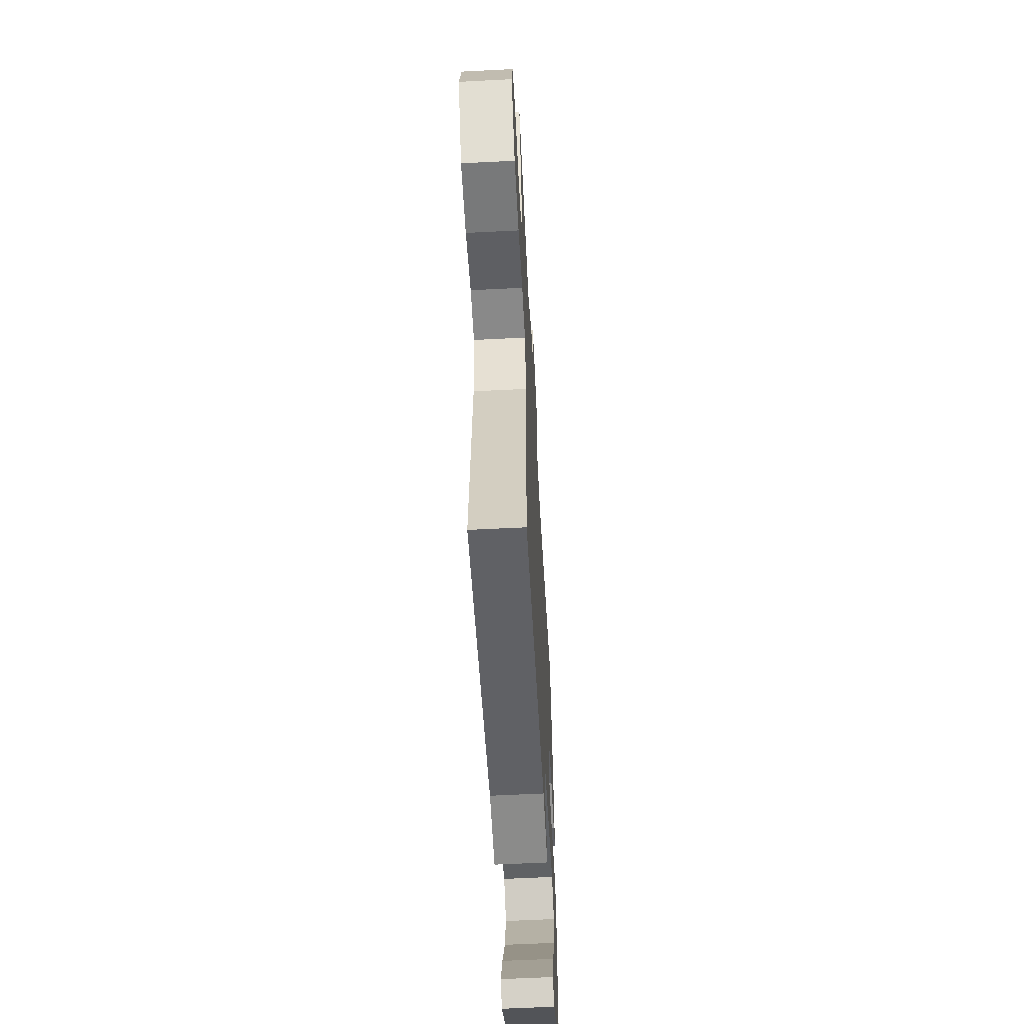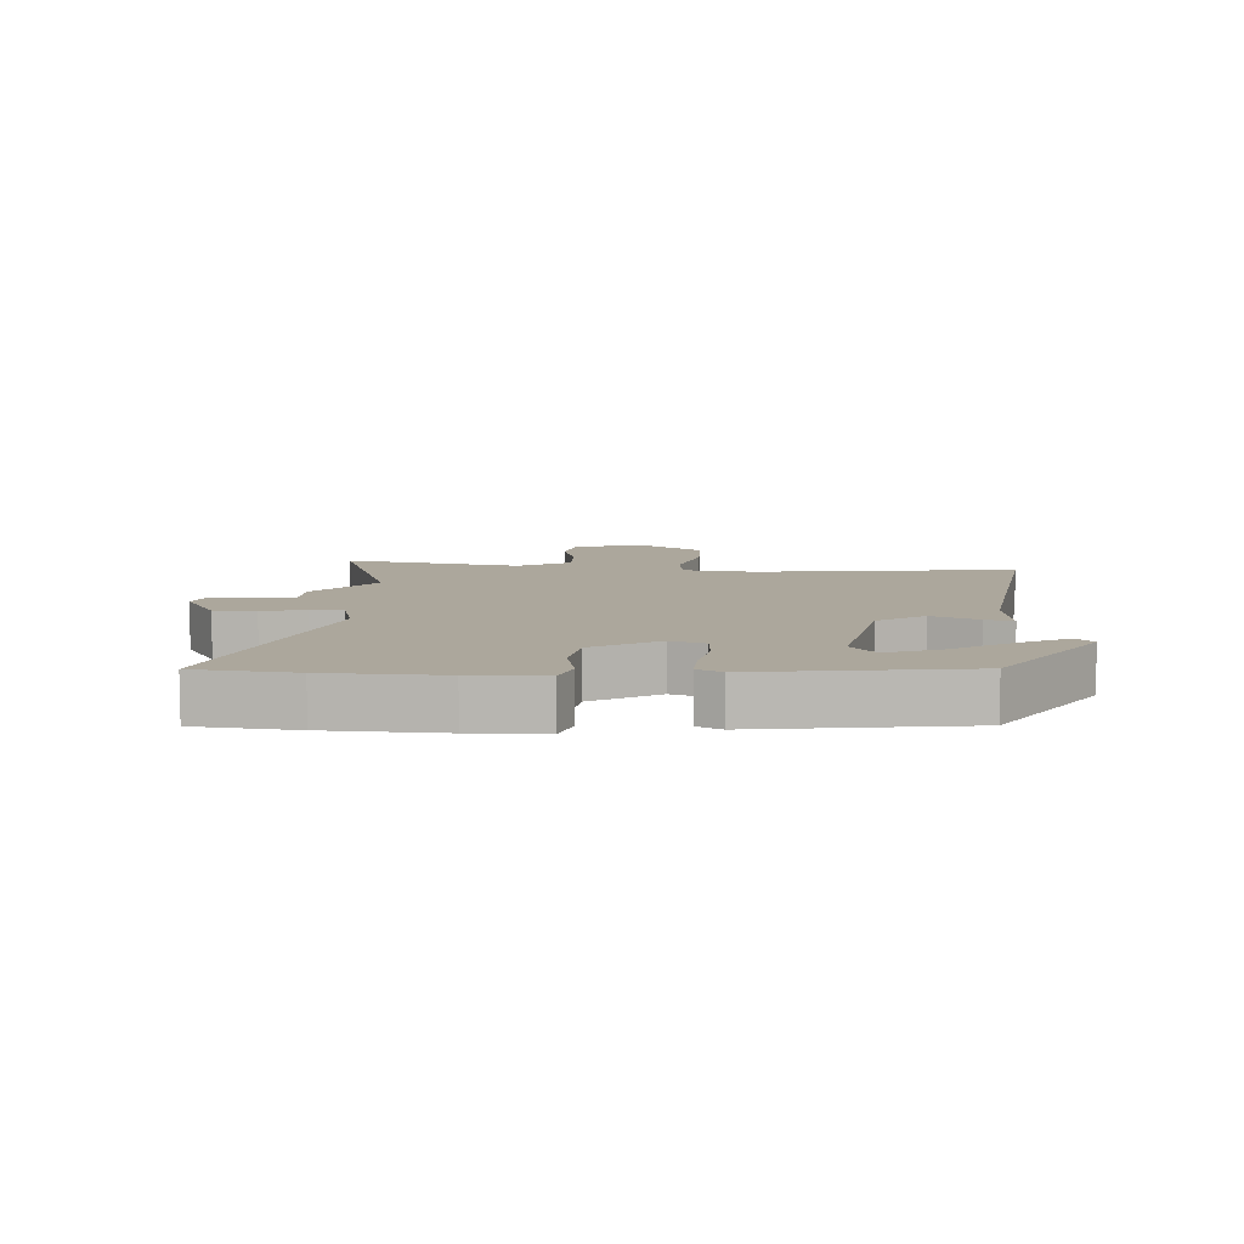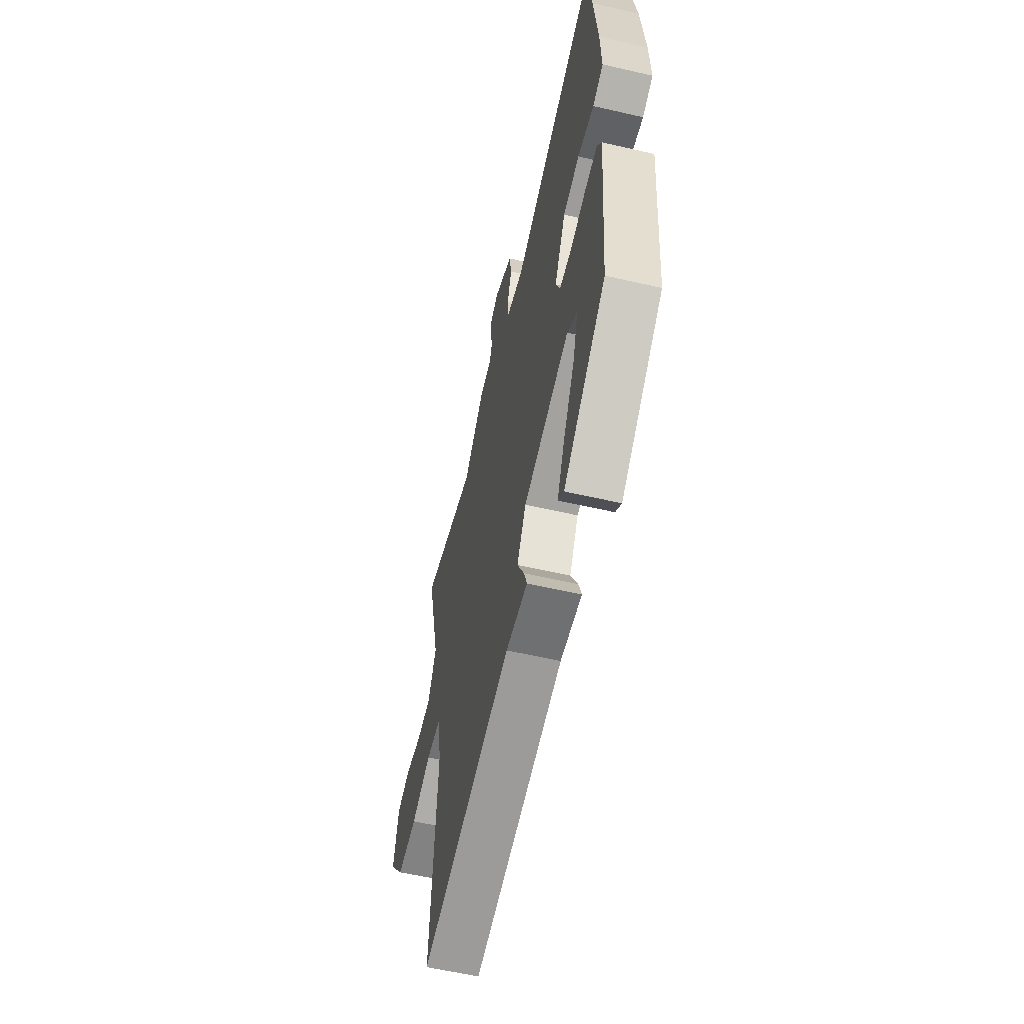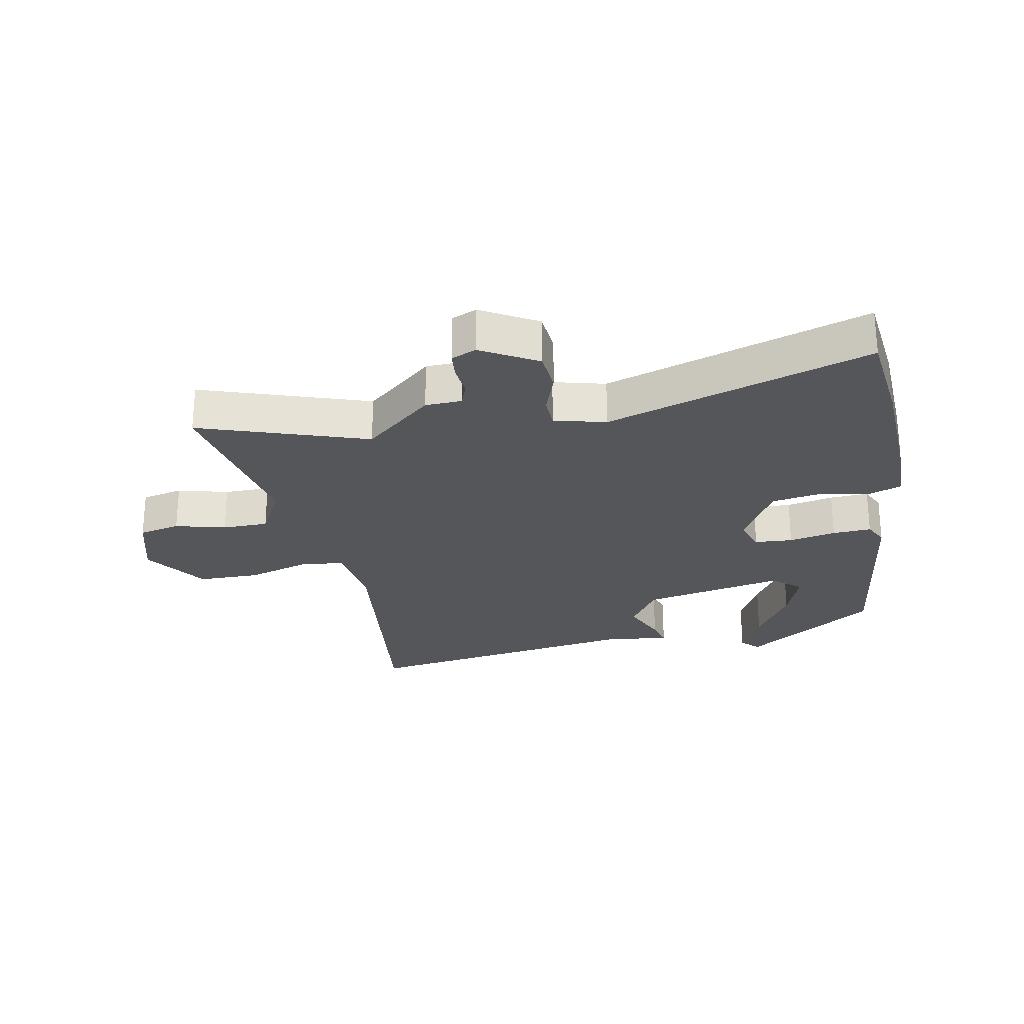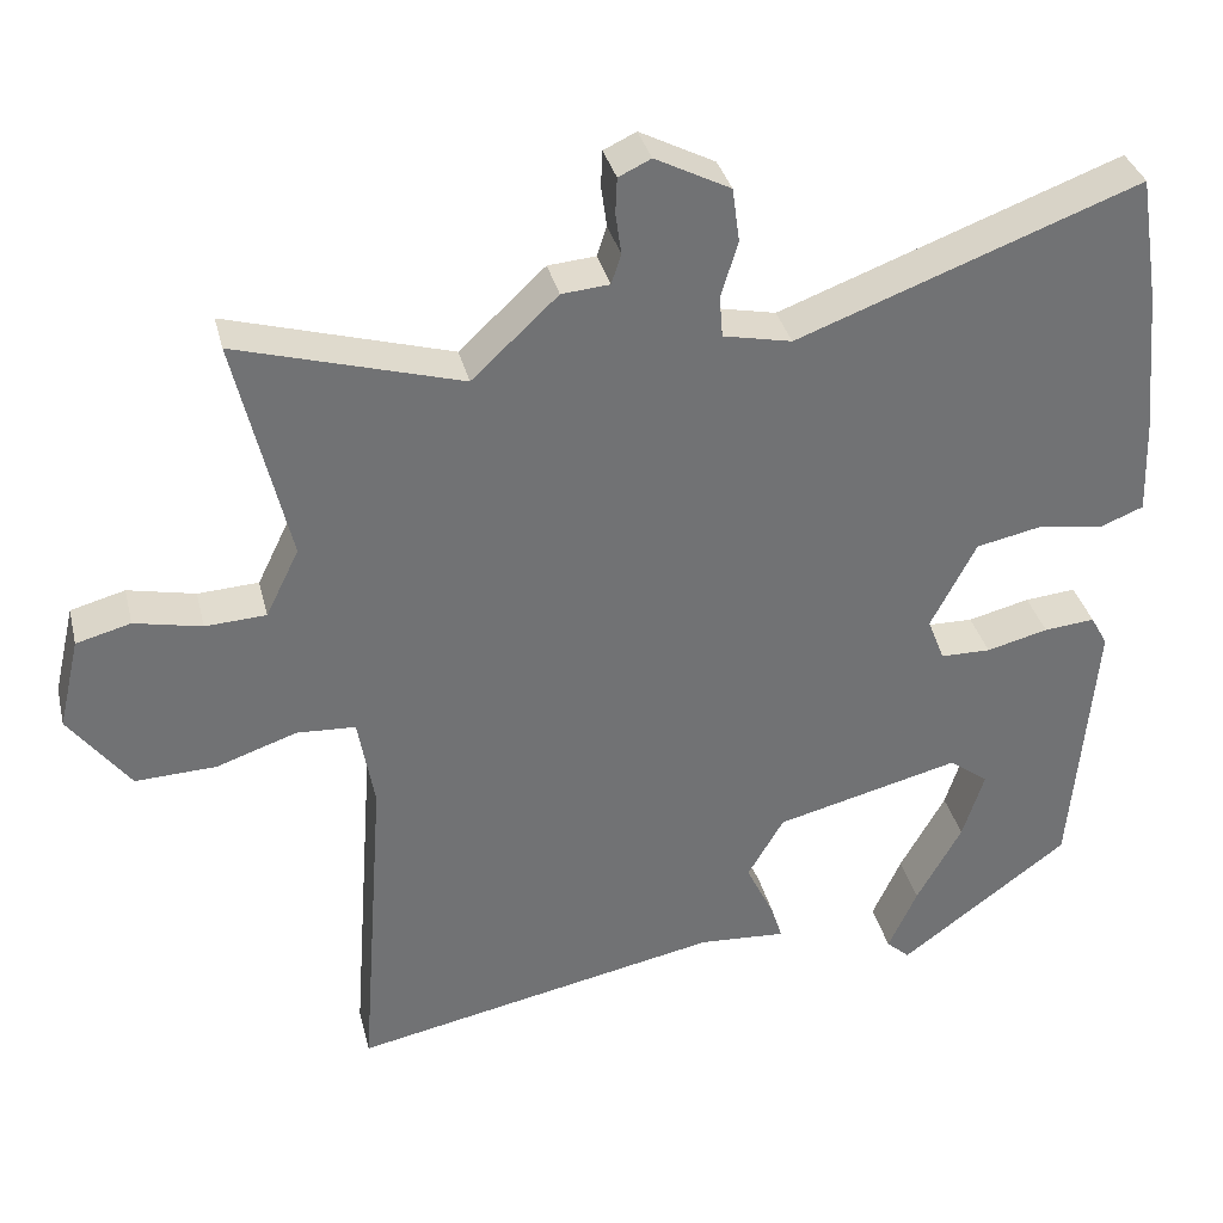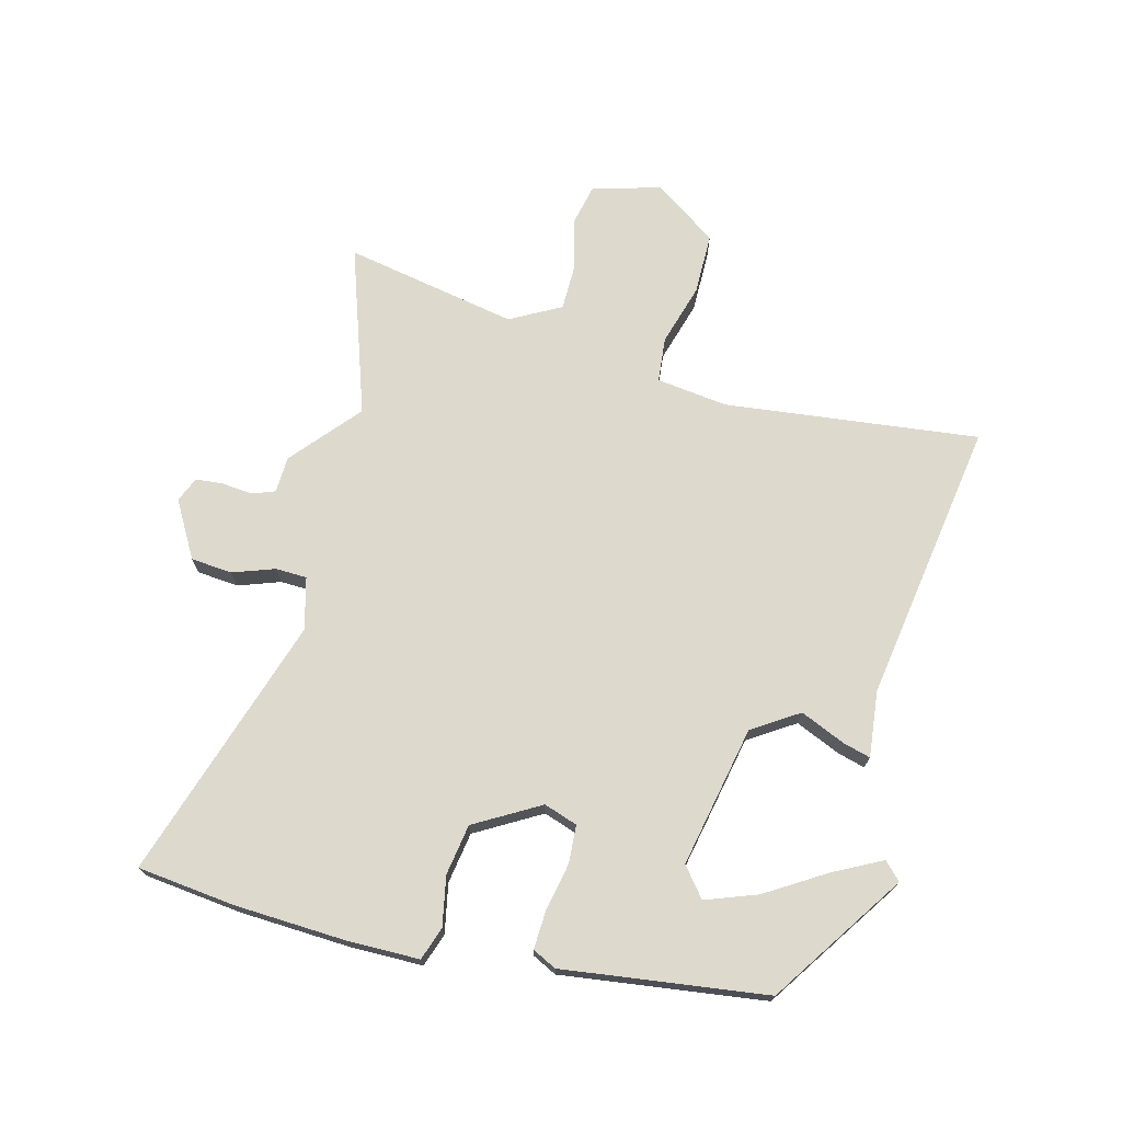
<metadata>
{"format":"obj","ext":"obj","renderer":"f3d","projection":"perspective","resolution":1024,"background":"white","views":[{"elev":-60.0,"azim":-87.0,"up":"+Z"},{"elev":8.4,"azim":90.4,"up":"+Y"},{"elev":-58.5,"azim":76.6,"up":"+Z"},{"elev":-25.9,"azim":8.4,"up":"+Y"},{"elev":34.8,"azim":-13.5,"up":"+Z"},{"elev":72.0,"azim":102.0,"up":"+Y"}]}
</metadata>
<code>
v 0.483 0.07 0.607
v 0.508 0.07 0.45
v 0.525 0.07 0.267
v 0.529 0.07 0.151
v 0.476 0.07 0.13
v 0.395 0.07 0.142
v 0.313 0.07 0.125
v 0.257 0.07 0.017
v 0.278 0.07 -0.037
v 0.34 0.07 -0.038
v 0.416 0.07 -0.019
v 0.479 0.07 -0.013
v 0.5 0.07 -0.051
v 0.471 0.07 -0.384
v 0.262 0.07 -0.539
v 0.233 0.07 -0.513
v 0.269 0.07 -0.434
v 0.325 0.07 -0.334
v 0.352 0.07 -0.249
v 0.303 0.07 -0.213
v 0.075 0.07 -0.27
v 0.03 0.07 -0.347
v 0.065 0.07 -0.419
v 0.079 0.07 -0.463
v -0.029 0.07 -0.456
v -0.486 0.07 -0.548
v -0.456 0.07 -0.132
v -0.476 0.07 -0.017
v -0.549 0.07 -0.013
v -0.648 0.07 -0.047
v -0.748 0.07 -0.051
v -0.823 0.07 0.049
v -0.797 0.07 0.161
v -0.73 0.07 0.179
v -0.647 0.07 0.161
v -0.572 0.07 0.165
v -0.531 0.07 0.249
v -0.597 0.07 0.528
v -0.321 0.07 0.448
v -0.215 0.07 0.547
v -0.156 0.07 0.552
v -0.144 0.07 0.589
v -0.151 0.07 0.64
v -0.149 0.07 0.684
v -0.109 0.07 0.703
v -0.016 0.07 0.655
v -0.007 0.07 0.588
v -0.028 0.07 0.519
v -0.024 0.07 0.468
v 0.061 0.07 0.45
v 0.483 0 0.607
v 0.508 0 0.45
v 0.525 0 0.267
v 0.529 0 0.151
v 0.476 0 0.13
v 0.395 0 0.142
v 0.313 0 0.125
v 0.257 0 0.017
v 0.278 0 -0.037
v 0.34 0 -0.038
v 0.416 0 -0.019
v 0.479 0 -0.013
v 0.5 0 -0.051
v 0.471 0 -0.384
v 0.262 0 -0.539
v 0.233 0 -0.513
v 0.269 0 -0.434
v 0.325 0 -0.334
v 0.352 0 -0.249
v 0.303 0 -0.213
v 0.075 0 -0.27
v 0.03 0 -0.347
v 0.065 0 -0.419
v 0.079 0 -0.463
v -0.029 0 -0.456
v -0.486 0 -0.548
v -0.456 0 -0.132
v -0.476 0 -0.017
v -0.549 0 -0.013
v -0.648 0 -0.047
v -0.748 0 -0.051
v -0.823 0 0.049
v -0.797 0 0.161
v -0.73 0 0.179
v -0.647 0 0.161
v -0.572 0 0.165
v -0.531 0 0.249
v -0.597 0 0.528
v -0.321 0 0.448
v -0.215 0 0.547
v -0.156 0 0.552
v -0.144 0 0.589
v -0.151 0 0.64
v -0.149 0 0.684
v -0.109 0 0.703
v -0.016 0 0.655
v -0.007 0 0.588
v -0.028 0 0.519
v -0.024 0 0.468
v 0.061 0 0.45
f 46 47 48
f 45 46 48
f 44 45 48
f 43 44 48
f 42 43 48
f 41 42 48 49
f 39 40 41 49
f 37 38 39
f 39 49 50
f 37 39 50
f 36 37 50
f 33 34 35
f 32 33 35
f 31 32 35
f 30 31 35
f 29 30 35
f 28 29 35 36
f 25 26 27
f 25 27 28
f 24 25 28
f 23 24 28
f 22 23 28
f 36 50 1
f 28 36 1
f 22 28 1
f 21 22 1
f 16 17 18
f 15 16 18
f 14 15 18
f 13 14 18
f 13 18 19
f 13 19 20
f 12 13 20
f 11 12 20
f 10 11 20
f 4 5 6
f 3 4 6
f 2 3 6
f 1 2 6
f 1 6 7
f 21 1 7 8
f 9 10 20 21
f 8 9 21
f 98 97 96
f 98 96 95
f 98 95 94
f 98 94 93
f 98 93 92
f 99 98 92 91
f 99 91 90 89
f 89 88 87
f 100 99 89
f 100 89 87
f 100 87 86
f 85 84 83
f 85 83 82
f 85 82 81
f 85 81 80
f 85 80 79
f 86 85 79 78
f 77 76 75
f 78 77 75
f 78 75 74
f 78 74 73
f 78 73 72
f 51 100 86
f 51 86 78
f 51 78 72
f 51 72 71
f 68 67 66
f 68 66 65
f 68 65 64
f 68 64 63
f 69 68 63
f 70 69 63
f 70 63 62
f 70 62 61
f 70 61 60
f 56 55 54
f 56 54 53
f 56 53 52
f 56 52 51
f 57 56 51
f 58 57 51 71
f 71 70 60 59
f 71 59 58
f 1 51 52 2
f 2 52 53 3
f 3 53 54 4
f 4 54 55 5
f 5 55 56 6
f 6 56 57 7
f 7 57 58 8
f 8 58 59 9
f 9 59 60 10
f 10 60 61 11
f 11 61 62 12
f 12 62 63 13
f 13 63 64 14
f 14 64 65 15
f 15 65 66 16
f 16 66 67 17
f 17 67 68 18
f 18 68 69 19
f 19 69 70 20
f 20 70 71 21
f 21 71 72 22
f 22 72 73 23
f 23 73 74 24
f 24 74 75 25
f 25 75 76 26
f 26 76 77 27
f 27 77 78 28
f 28 78 79 29
f 29 79 80 30
f 30 80 81 31
f 31 81 82 32
f 32 82 83 33
f 33 83 84 34
f 34 84 85 35
f 35 85 86 36
f 36 86 87 37
f 37 87 88 38
f 38 88 89 39
f 39 89 90 40
f 40 90 91 41
f 41 91 92 42
f 42 92 93 43
f 43 93 94 44
f 44 94 95 45
f 45 95 96 46
f 46 96 97 47
f 47 97 98 48
f 48 98 99 49
f 49 99 100 50
f 50 100 51 1

</code>
